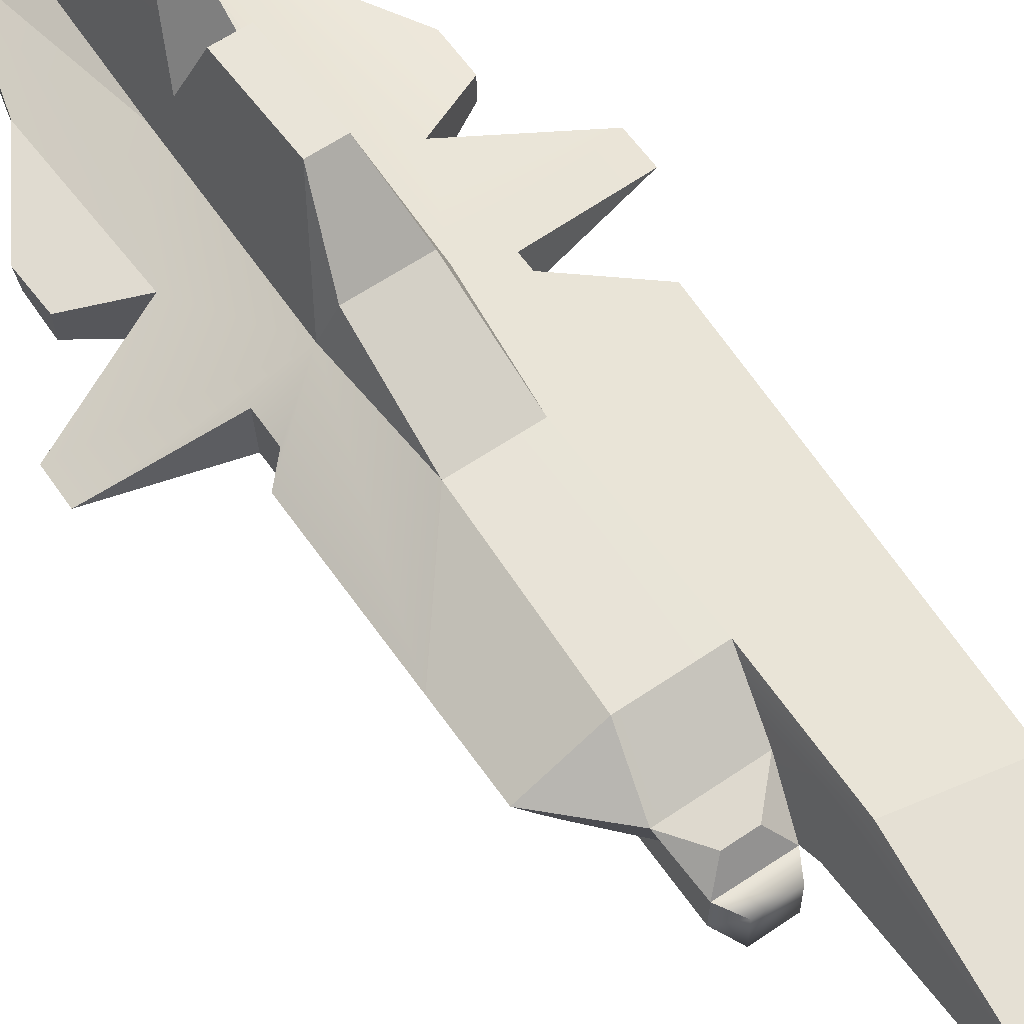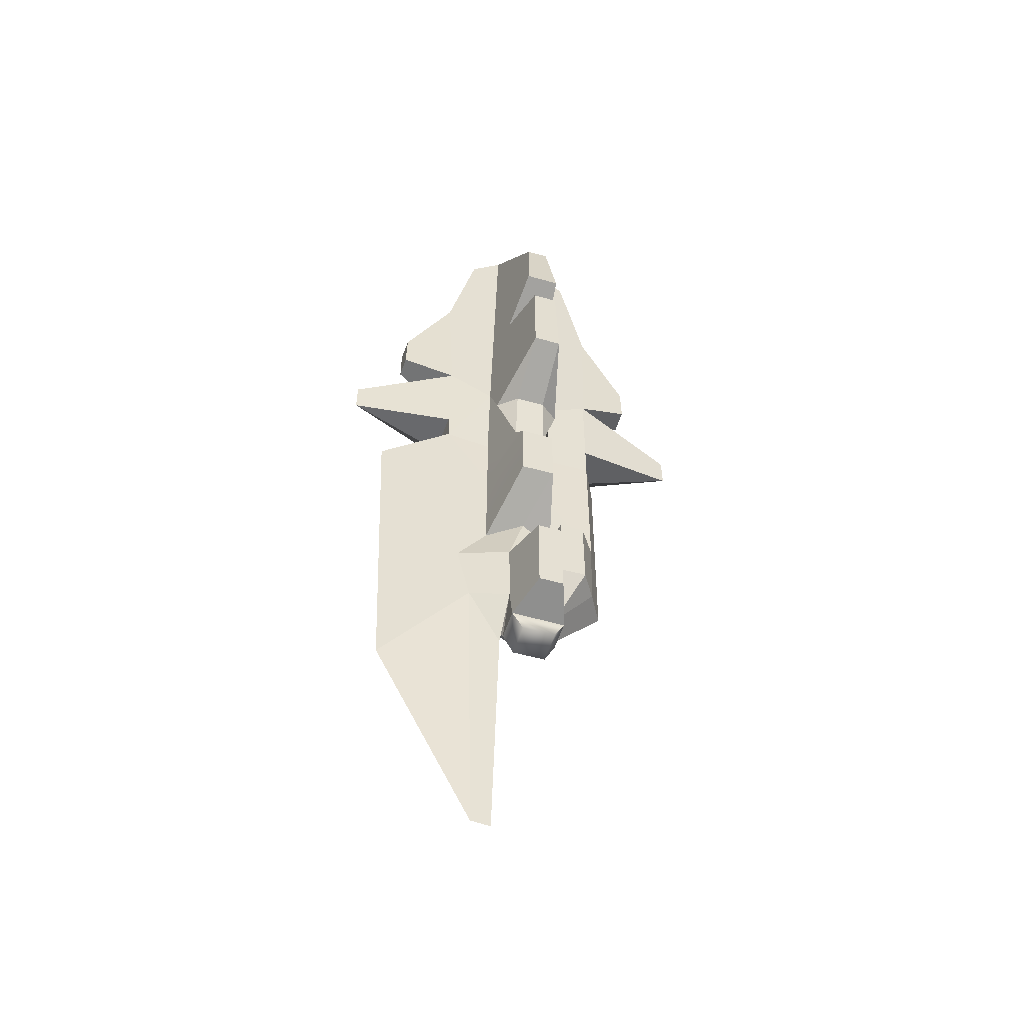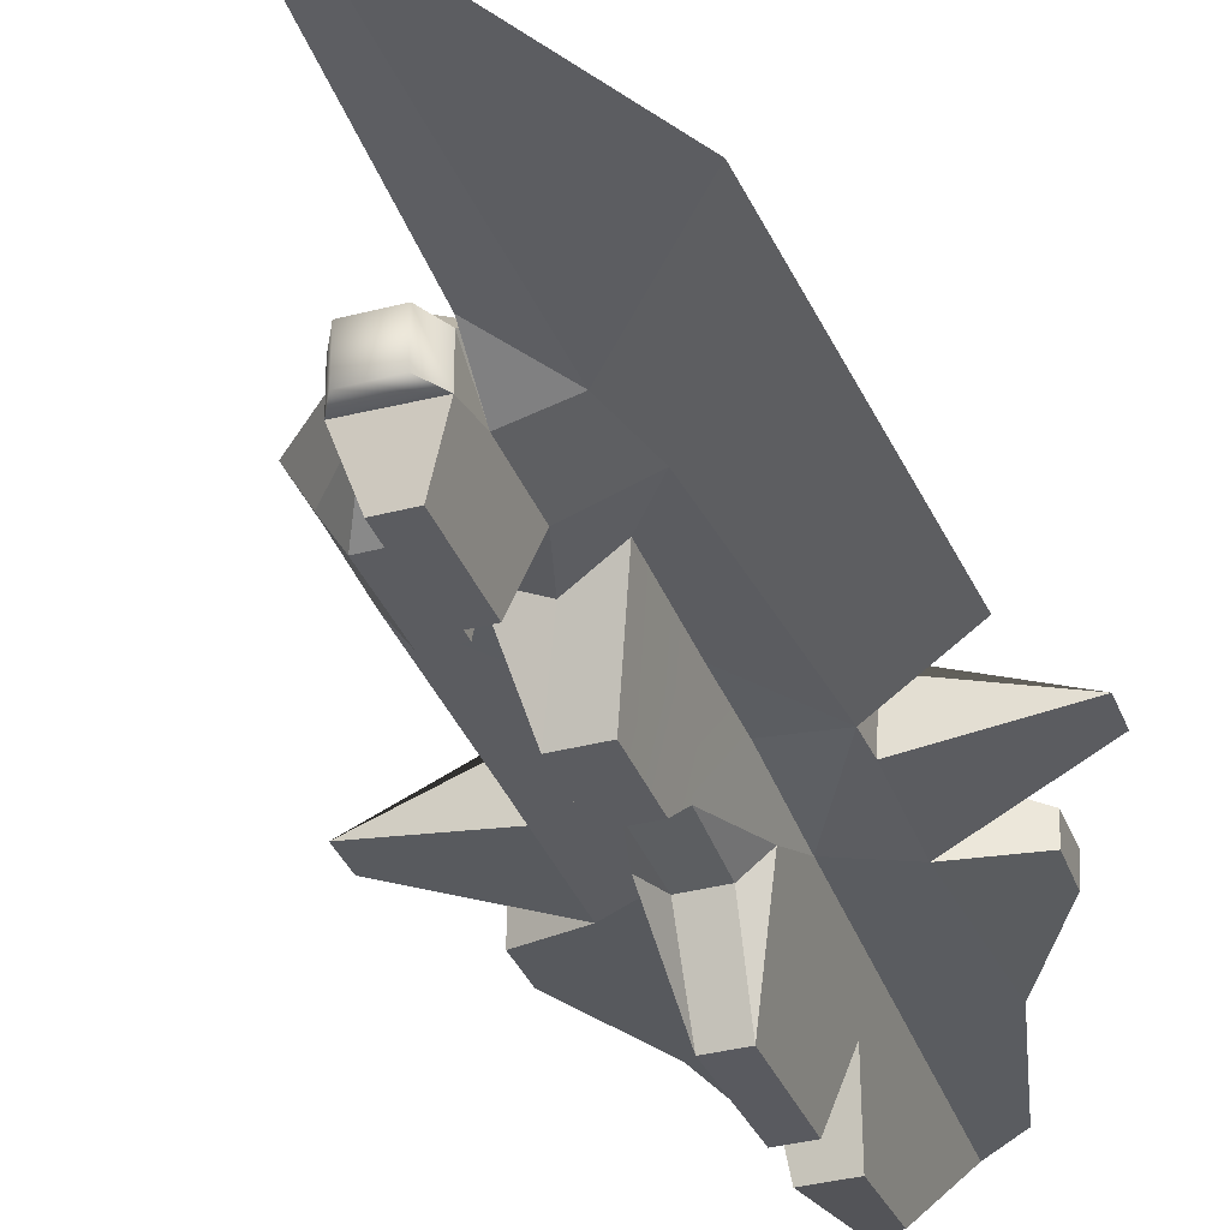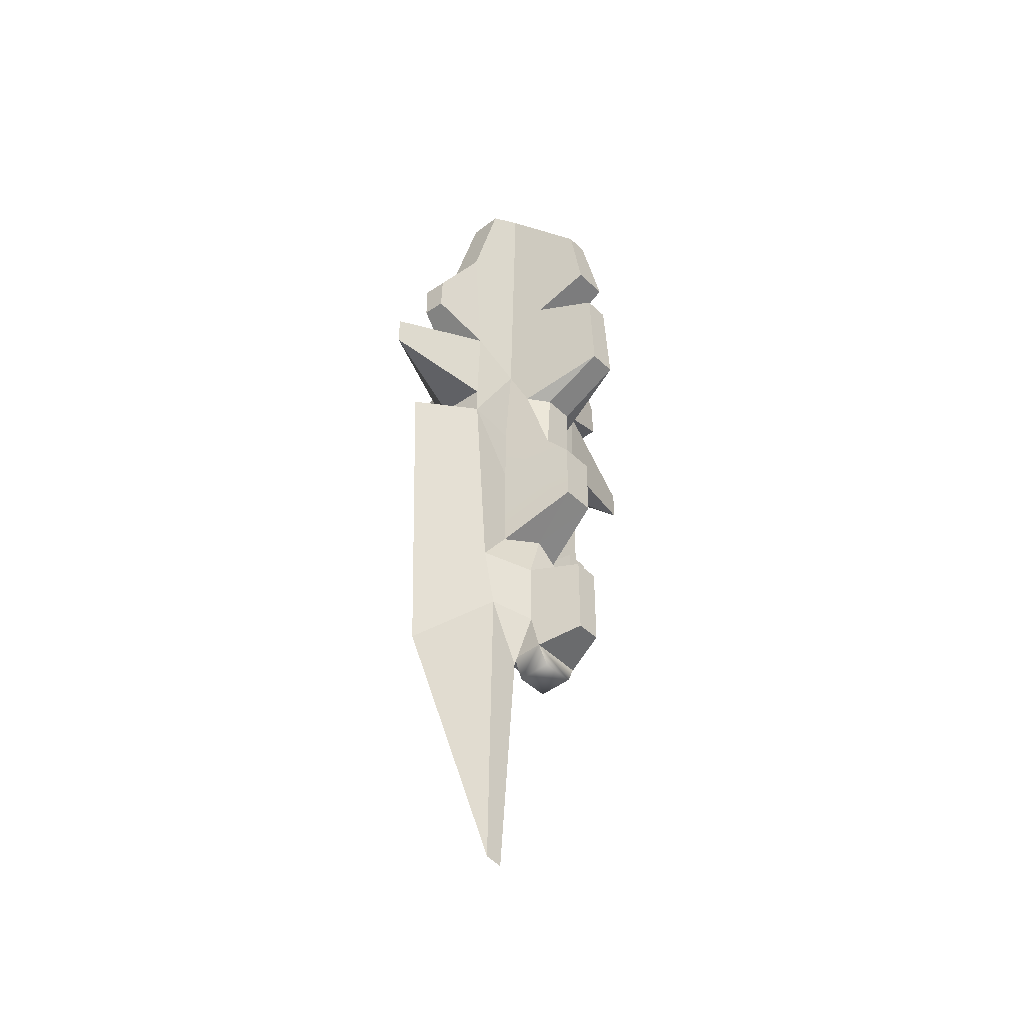
<metadata>
{"format":"obj","ext":"obj","renderer":"f3d","projection":"perspective","resolution":1024,"background":"white","views":[{"elev":61.0,"azim":145.3,"up":"+Y"},{"elev":-52.2,"azim":-16.9,"up":"+Z"},{"elev":-34.7,"azim":-160.6,"up":"+Y"},{"elev":-44.5,"azim":-48.1,"up":"+Z"}]}
</metadata>
<code>
g default
v 18.2 -0.4875 25.29
v 11.68 -1.423 36.1
v 10.94 -1.999 16.49
v 18.32 -0.4145 20.24
v 2.164 -7.933 -3.478
v 2.229 -11.59 -8.042
v 4.717 -1.714 -10.13
v 4.798 -1.849 -0.07502
v 4.838 -2.898 12.06
v 4.67 -6.018 5.449
v 4.022 12.28 4.207
v 1.9 19.69 11.32
v 5.65 7.951 4.938
v -0 4.352 53.32
v 3.813 4.348 53.27
v 1.9 13.13 42.32
v -1.9 13.13 42.32
v -3.813 4.348 53.27
v 4.798 -1.849 -0.07502
v 11.11 -1.654 0.2745
v 11.1 -1.701 4.746
v 10.94 -1.999 16.49
v 4.838 -2.898 12.06
v 11.11 -1.654 0.2745
v 11.37 4.625 1.036
v 11.34 4.625 4.867
v 11.1 -1.701 4.746
v 11.1 -1.701 4.746
v 11.34 4.625 4.867
v 25.15 1.321 6.854
v 25.11 1.309 11.16
v 11.67 4.639 16.68
v 10.94 -1.999 16.49
v 4.67 -6.018 5.449
v 2.006 -8.341 4.949
v 2.164 -7.933 -3.478
v 1.9 19.69 11.32
v 4.022 12.28 4.207
v -0 12.28 4.207
v -4.022 12.28 4.207
v -1.9 19.69 11.32
v 1.9 18.55 23.58
v 1.9 19.69 11.32
v -1.9 19.69 11.32
v -1.9 18.55 23.58
v 3.239 9.677 27.01
v 1.9 18.55 23.58
v -1.9 18.55 23.58
v -3.239 9.677 27.01
v 1.9 17.25 30.49
v 3.239 9.677 27.01
v -3.239 9.677 27.01
v -1.9 17.25 30.49
v 1.9 13.13 42.32
v 1.9 17.25 30.49
v -1.9 17.25 30.49
v -1.9 13.13 42.32
v 3.819 -3.032 53.07
v 3.813 4.348 53.27
v -0 4.352 53.32
v -0 -3.138 53.1
v -0 -13.2 41.84
v 1.481 -13.2 41.84
v 3.819 -3.032 53.07
v -0 -3.138 53.1
v 2.164 -7.933 -3.478
v 2.006 -8.341 4.949
v -0 -8.341 4.949
v -0 -7.933 -3.478
v 2.229 -11.59 -8.042
v 2.164 -7.933 -3.478
v -0 -7.933 -3.478
v -2.164 -7.933 -3.478
v -2.229 -11.59 -8.042
v 18.6 2.931 25.44
v 18.2 -0.4875 25.29
v 18.32 -0.4145 20.24
v 18.38 2.931 20.38
v 3.136 -7.649 26.52
v 1.694 -16.58 22.38
v 1.859 -17.27 8.862
v 4.67 -6.018 5.449
v 4.838 -2.898 12.06
v 3.819 -3.032 53.07
v 1.481 -13.2 41.84
v 2.326 -15.65 29.54
v 1.859 -17.27 8.862
v 2.006 -8.341 4.949
v 4.67 -6.018 5.449
v 3.819 -3.032 53.07
v 7.848 -2.054 51.23
v 7.848 2.434 51.24
v 3.813 4.348 53.27
v 4.74 -1.671 -21.64
v 2.242 -11.61 -16.79
v 0.04228 -4.023 -20.47
v 4.838 -2.898 12.06
v 10.94 -1.999 16.49
v 11.68 -1.423 36.1
v 7.848 -2.054 51.23
v 3.819 -3.032 53.07
v 25.15 1.321 6.854
v 25.11 1.309 11.16
v 10.94 -1.999 16.49
v 11.1 -1.701 4.746
v 4.38 7.12 -8.709
v 4.022 12.28 4.207
v 5.65 7.951 4.938
v 18.38 2.931 20.38
v 18.32 -0.4145 20.24
v 10.94 -1.999 16.49
v 11.67 4.639 16.68
v 11.68 -1.423 36.1
v 18.2 -0.4875 25.29
v 18.6 2.931 25.44
v 12.03 2.931 36.34
v 7.848 2.434 51.24
v 7.848 -2.054 51.23
v 11.68 -1.423 36.1
v 12.03 2.931 36.34
v -0 12.28 4.207
v 4.022 12.28 4.207
v 4.38 7.12 -8.709
v 0 7.12 -8.709
v 3.813 4.348 53.27
v 7.848 2.434 51.24
v 4.909 6.215 28.37
v -5.65 7.951 4.938
v -4.38 7.12 -8.709
v -4.903 6.609 -29.6
v -4.973 5.757 -45.38
v -18.6 2.012 -46.62
v -20.36 2.012 -2.452
v -11.37 4.625 1.036
v -11.34 4.625 4.867
v -3.554 2.504 -36.32
v -2.009 -1.144 -41.82
v -1.969 -4.119 -36.39
v -4.973 5.757 -45.38
v -3.554 2.504 -36.32
v -2.631 -1.619 -43.52
v -2.889 0.5782 -74.89
v -5.592 0.3254 -74.9
v -2.889 0.5782 -74.89
v -2.631 -1.619 -43.52
v -7.052 -1.68 -35.07
v -18.6 2.012 -46.62
v -5.592 0.3254 -74.9
v -7.052 -1.68 -35.07
v -8.904 -1.718 -27.18
v -1.984 -4.103 -27.23
v 0.04228 -4.023 -20.47
v -4.785 -1.67 -21.64
v -8.904 -1.718 -27.18
v -10.97 -1.629 1.012
v -20.36 2.012 -2.452
v -18.6 2.012 -46.62
v -7.052 -1.68 -35.07
v -20.36 2.012 -2.452
v -10.97 -1.629 1.012
v -11.37 4.625 1.036
v -2.631 -1.619 -43.52
v -1.969 -4.119 -36.39
v -7.052 -1.68 -35.07
v -4.973 5.757 -45.38
v -2.889 0.5782 -74.89
v -5.592 0.3254 -74.9
v -18.6 2.012 -46.62
v -8.904 -1.718 -27.18
v -7.052 -1.68 -35.07
v -1.969 -4.119 -36.39
v -1.984 -4.103 -27.23
v -1.969 -4.119 -36.39
v 4.7 -1.73 -19.83
v 4.74 -1.671 -21.64
v 5.304 -5.305 -27.25
v 5.358 -5.284 -19.85
v 5.304 -5.305 -27.25
v 4.74 -1.671 -21.64
v 0.04228 -4.023 -20.47
v 0.04228 -4.023 -20.47
v -1.984 -4.103 -27.23
v 5.304 -5.305 -27.25
v -4.903 6.609 -29.6
v -3.554 2.504 -36.32
v -4.717 -1.714 -8.513
v -4.789 -1.828 -0.1261
v -10.97 -1.629 1.012
v -18.2 -0.4875 25.29
v -18.32 -0.4145 20.24
v -10.94 -1.999 16.49
v -11.68 -1.423 36.1
v -2.164 -7.933 -3.478
v -4.571 -6.045 5.268
v -4.838 -2.898 12.06
v -4.789 -1.828 -0.1261
v -4.717 -1.714 -8.513
v -2.229 -11.59 -8.042
v -4.022 12.28 4.207
v -5.65 7.951 4.938
v -1.9 19.69 11.32
v -11.83 2.931 36.22
v -11.41 4.639 16.68
v -18.38 2.696 20.38
v -18.36 2.696 25.39
v -10.97 -1.629 1.012
v -4.838 -2.898 12.06
v -10.94 -1.999 16.49
v -11.1 -1.701 4.746
v -10.97 -1.629 1.012
v -11.1 -1.701 4.746
v -11.34 4.625 4.867
v -11.37 4.625 1.036
v -11.1 -1.701 4.746
v -25.15 1.32 6.854
v -11.34 4.625 4.867
v -25.11 1.309 11.16
v -10.94 -1.999 16.49
v -11.41 4.639 16.68
v -4.571 -6.045 5.268
v -2.164 -7.933 -3.478
v -2.006 -8.341 4.949
v -3.819 -3.032 53.07
v -0 -3.138 53.1
v -0 4.352 53.32
v -3.813 4.348 53.27
v -0 -13.2 41.84
v -0 -3.138 53.1
v -3.819 -3.032 53.07
v -1.481 -13.2 41.84
v -2.164 -7.933 -3.478
v -2.006 -8.341 4.949
v -18.36 2.696 25.39
v -18.38 2.696 20.38
v -18.32 -0.4145 20.24
v -18.2 -0.4875 25.29
v -3.239 9.677 27.01
v -4.909 6.215 28.37
v -3.813 4.348 53.27
v -1.9 13.13 42.32
v -1.9 17.25 30.49
v 3.136 -7.649 26.52
v -3.136 -7.649 26.52
v -1.694 -16.58 22.38
v 1.694 -16.58 22.38
v -3.136 -7.649 26.52
v -2.326 -15.65 29.54
v -1.481 -13.2 41.84
v -3.819 -3.032 53.07
v -4.838 -2.898 12.06
v -4.571 -6.045 5.268
v -1.859 -17.27 8.862
v -1.694 -16.58 22.38
v -0 -13.2 41.84
v -1.481 -13.2 41.84
v -2.326 -15.65 29.54
v 2.326 -15.65 29.54
v 1.481 -13.2 41.84
v 1.859 -17.27 8.862
v -1.859 -17.27 8.862
v -2.006 -8.341 4.949
v -0 -8.341 4.949
v 2.006 -8.341 4.949
v -1.859 -17.27 8.862
v -4.571 -6.045 5.268
v -2.006 -8.341 4.949
v -3.819 -3.032 53.07
v -3.813 4.348 53.27
v -7.848 2.434 51.24
v -7.848 -2.054 51.23
v 2.326 -15.65 29.54
v -2.326 -15.65 29.54
v -3.136 -7.649 26.52
v 3.136 -7.649 26.52
v -4.785 -1.67 -21.64
v -2.242 -11.61 -16.79
v -2.229 -11.59 -8.042
v 2.242 -11.61 -16.79
v -2.242 -11.61 -16.79
v 0.04228 -4.023 -20.47
v -4.785 -1.67 -21.64
v 0.04228 -4.023 -20.47
v -2.242 -11.61 -16.79
v 2.229 -11.59 -8.042
v -2.229 -11.59 -8.042
v -2.242 -11.61 -16.79
v 2.242 -11.61 -16.79
v -4.838 -2.898 12.06
v -3.819 -3.032 53.07
v -7.848 -2.054 51.23
v -11.68 -1.423 36.1
v -10.94 -1.999 16.49
v -25.15 1.32 6.854
v -11.1 -1.701 4.746
v -10.94 -1.999 16.49
v -25.11 1.309 11.16
v -4.38 7.12 -8.709
v -5.65 7.951 4.938
v -4.022 12.28 4.207
v 1.694 -16.58 22.38
v -1.694 -16.58 22.38
v -1.859 -17.27 8.862
v 1.859 -17.27 8.862
v -18.38 2.696 20.38
v -11.41 4.639 16.68
v -10.94 -1.999 16.49
v -18.32 -0.4145 20.24
v -11.68 -1.423 36.1
v -11.83 2.931 36.22
v -18.36 2.696 25.39
v -18.2 -0.4875 25.29
v -7.848 2.434 51.24
v -11.83 2.931 36.22
v -11.68 -1.423 36.1
v -7.848 -2.054 51.23
v -4.38 7.12 -8.709
v -4.022 12.28 4.207
v -5.65 7.951 4.938
v -11.34 4.625 4.867
v -25.15 1.32 6.854
v -25.11 1.309 11.16
v 5.65 7.951 4.938
v 11.67 4.639 16.68
v 25.11 1.309 11.16
v 25.15 1.321 6.854
v 11.34 4.625 4.867
v -4.909 6.215 28.37
v 4.909 6.215 28.37
v -7.848 2.434 51.24
v -5.65 7.951 4.938
v -1.9 18.55 23.58
v -1.9 19.69 11.32
v 5.65 7.951 4.938
v 1.9 19.69 11.32
v 1.9 18.55 23.58
v 3.239 9.677 27.01
v 4.909 6.215 28.37
v 1.9 17.25 30.49
v 1.9 13.13 42.32
v 3.813 4.348 53.27
v -3.813 4.348 53.27
v -4.909 6.215 28.37
v -7.848 2.434 51.24
v 11.67 4.639 16.68
v 12.03 2.931 36.34
v 18.6 2.931 25.44
v 18.38 2.931 20.38
v 4.7 -1.73 -19.83
v 4.717 -1.714 -10.13
v 2.229 -11.59 -8.042
v 2.242 -11.61 -16.79
v 4.74 -1.671 -21.64
v -4.789 -1.828 -0.1261
v -4.838 -2.898 12.06
v -10.97 -1.629 1.012
v -4.717 -1.714 -8.513
v -10.97 -1.629 1.012
v -8.904 -1.718 -27.18
v -4.785 -1.67 -21.64
v 7.848 2.434 51.24
v 12.03 2.931 36.34
v 11.11 -1.654 0.2745
v 13.26 2.387 -0.5335
v 11.37 4.625 1.036
v 11.19 -1.637 -19.8
v 13.26 2.387 -19.65
v 13.26 2.387 -0.5335
v 11.11 -1.654 0.2745
v 8.772 -5.247 -29.81
v 8.695 -5.237 -19.82
v 5.358 -5.284 -19.85
v 5.304 -5.305 -27.25
v 5.321 -5.267 -29.88
v 10.93 -1.698 -29.72
v 11.19 -1.637 -19.8
v 8.695 -5.237 -19.82
v 8.772 -5.247 -29.81
v -4.903 6.609 -29.6
v 0.4821 6.675 -29.65
v -3.554 2.504 -36.32
v 5.321 -5.267 -41.67
v 3.4 -11.17 -40.34
v 0.06488 -11.17 -40.35
v -2.009 -5.488 -41.81
v -0.5137 -0.9465 -44.4
v 3.914 -0.9446 -44.4
v 3.914 -5.599 -44.4
v -0.514 -5.554 -44.4
v -3.554 2.504 -36.32
v 6.566 2.514 -36.38
v 3.4 1.621 -40.05
v 0.0579 1.637 -40.05
v 6.566 2.514 -36.38
v -3.554 2.504 -36.32
v 5.11 6.687 -29.67
v 13.26 2.387 -19.65
v 11.19 -1.637 -19.8
v 10.93 -1.698 -29.72
v 13.26 2.387 -29.72
v -2.009 -5.488 -41.81
v -0.514 -5.554 -44.4
v 3.914 -5.599 -44.4
v 5.321 -5.267 -41.67
v 5.321 -1.144 -41.77
v 3.914 -0.9446 -44.4
v -0.5137 -0.9465 -44.4
v -2.009 -1.144 -41.82
v 5.321 -1.144 -41.77
v 5.321 -5.267 -41.67
v 3.914 -5.599 -44.4
v 5.321 -5.267 -29.88
v 5.321 -5.267 -41.67
v 5.321 -1.144 -41.77
v 5.321 -1.144 -36.38
v 8.772 -5.247 -29.81
v 5.321 -1.144 -36.38
v 10.93 -1.698 -29.72
v 4.7 -1.73 -19.83
v 5.358 -5.284 -19.85
v 8.695 -5.237 -19.82
v 11.19 -1.637 -19.8
v -0.5137 -0.9465 -44.4
v -2.009 -5.488 -41.81
v -2.009 -1.144 -41.82
v 8.772 -5.247 -29.81
v 5.321 -5.267 -29.88
v 5.321 -1.144 -36.38
v 4.38 7.12 -8.709
v 13.26 2.387 -19.65
v 13.26 2.387 -29.72
v 5.11 6.687 -29.67
v 0.06488 -11.17 -40.35
v 0.0515 -11.17 -29
v -1.984 -4.103 -27.23
v -1.969 -4.119 -36.39
v -2.009 -5.488 -41.81
v 0.06488 -11.17 -40.35
v 3.4 -11.17 -40.34
v 3.402 -11.17 -29.01
v 0.0515 -11.17 -29
v 5.321 -5.267 -29.88
v 5.304 -5.305 -27.25
v 3.402 -11.17 -29.01
v 3.4 -11.17 -40.34
v 5.321 -5.267 -41.67
v -2.009 -5.488 -41.81
v -1.969 -4.119 -36.39
v -2.009 -1.144 -41.82
v 10.93 -1.698 -29.72
v 5.321 -1.144 -36.38
v 6.566 2.514 -36.38
v 13.26 2.387 -29.72
v 5.321 -1.144 -36.38
v 5.321 -1.144 -41.77
v 6.566 2.514 -36.38
v -2.009 -1.144 -41.82
v 0.0579 1.637 -40.05
v 3.4 1.621 -40.05
v 5.321 -1.144 -41.77
v 0 7.12 -8.709
v 4.38 7.12 -8.709
v 5.11 6.687 -29.67
v 0.4821 6.675 -29.65
v -4.903 6.609 -29.6
v -4.38 7.12 -8.709
v 6.566 2.514 -36.38
v 5.11 6.687 -29.67
v 13.26 2.387 -29.72
v 5.65 7.951 4.938
v 11.34 4.625 4.867
v 11.37 4.625 1.036
v 13.26 2.387 -0.5335
v 13.26 2.387 -19.65
v 4.38 7.12 -8.709
v 11.19 -1.637 -19.8
v 11.11 -1.654 0.2745
v 4.798 -1.849 -0.07502
v 4.717 -1.714 -10.13
v 11.19 -1.637 -19.8
v 4.717 -1.714 -10.13
v 4.7 -1.73 -19.83
v 3.402 -11.17 -29.01
v 5.304 -5.305 -27.25
v -1.984 -4.103 -27.23
v 0.0515 -11.17 -29
v 0.0579 1.637 -40.05
v -2.009 -1.144 -41.82
v -3.554 2.504 -36.32
v 6.566 2.514 -36.38
v 5.321 -1.144 -41.77
v 3.4 1.621 -40.05
g LOD
f 1 2 3
f 1 3 4
f 5 6 7
f 5 7 8
f 5 8 9
f 5 9 10
f 11 12 13
f 14 15 16
f 14 16 17
f 14 17 18
f 19 20 21
f 19 21 22
f 19 22 23
f 24 25 26
f 24 26 27
f 28 29 30
f 31 32 33
f 34 35 36
f 37 38 39
f 37 39 40
f 37 40 41
f 42 43 44
f 42 44 45
f 46 47 48
f 46 48 49
f 50 51 52
f 50 52 53
f 54 55 56
f 54 56 57
f 58 59 60
f 58 60 61
f 62 63 64
f 62 64 65
f 66 67 68
f 66 68 69
f 70 71 72
f 70 72 73
f 70 73 74
f 75 76 77
f 75 77 78
f 79 80 81
f 79 81 82
f 79 82 83
f 79 83 84
f 79 84 85
f 79 85 86
f 87 88 89
f 90 91 92
f 90 92 93
f 94 95 96
f 97 98 99
f 97 99 100
f 97 100 101
f 102 103 104
f 102 104 105
f 106 107 108
f 109 110 111
f 109 111 112
f 113 114 115
f 113 115 116
f 117 118 119
f 117 119 120
f 121 122 123
f 121 123 124
f 125 126 127
f 128 129 130
f 128 130 131
f 128 131 132
f 128 132 133
f 128 133 134
f 128 134 135
f 136 137 138
f 139 140 141
f 139 141 142
f 143 144 145
f 143 145 146
f 147 148 149
f 150 151 152
f 150 152 153
f 154 155 156
f 154 156 157
f 154 157 158
f 159 160 161
f 162 163 164
f 165 166 167
f 165 167 168
f 169 170 171
f 169 171 172
f 173 141 140
f 174 175 176
f 174 176 177
f 178 179 180
f 181 182 183
f 184 185 139
f 186 187 188
f 189 190 191
f 189 191 192
f 193 194 195
f 193 195 196
f 193 196 197
f 193 197 198
f 199 200 201
f 202 203 204
f 202 204 205
f 206 207 208
f 206 208 209
f 210 211 212
f 210 212 213
f 214 215 216
f 217 218 219
f 220 221 222
f 223 224 225
f 223 225 226
f 227 228 229
f 227 229 230
f 231 69 68
f 231 68 232
f 233 234 235
f 233 235 236
f 237 238 239
f 237 239 240
f 237 240 241
f 242 243 244
f 242 244 245
f 246 247 248
f 246 248 249
f 246 249 250
f 246 250 251
f 246 251 252
f 246 252 253
f 254 255 256
f 254 256 257
f 254 257 258
f 259 260 261
f 259 261 262
f 259 262 263
f 264 265 266
f 267 268 269
f 267 269 270
f 271 272 273
f 271 273 274
f 197 275 276
f 197 276 277
f 278 279 280
f 281 282 283
f 284 285 286
f 284 286 287
f 288 289 290
f 288 290 291
f 288 291 292
f 293 294 295
f 293 295 296
f 297 298 299
f 300 301 302
f 300 302 303
f 304 305 306
f 304 306 307
f 308 309 310
f 308 310 311
f 312 313 314
f 312 314 315
f 121 124 316
f 121 316 317
f 318 319 320
f 318 320 321
f 318 321 203
f 322 323 324
f 322 324 325
f 322 325 326
f 327 318 203
f 328 323 322
f 329 327 203
f 329 203 202
f 330 238 237
f 330 237 331
f 330 331 332
f 333 334 335
f 333 335 336
f 333 336 337
f 337 336 338
f 337 338 339
f 337 339 340
f 341 342 343
f 344 345 346
f 344 346 347
f 348 349 350
f 348 350 351
f 348 351 352
f 353 354 355
f 356 357 358
f 356 358 359
f 323 328 360
f 323 360 361
f 362 363 364
f 365 366 367
f 365 367 368
f 369 370 371
f 369 371 372
f 369 372 373
f 374 375 376
f 374 376 377
f 378 379 380
f 381 382 383
f 381 383 384
f 385 386 387
f 385 387 388
f 389 390 391
f 389 391 392
f 393 394 379
f 393 379 395
f 396 397 398
f 396 398 399
f 400 401 402
f 400 402 403
f 404 405 406
f 404 406 407
f 405 408 409
f 405 409 410
f 411 412 413
f 411 413 414
f 415 416 417
f 418 419 420
f 418 420 421
f 422 401 423
f 422 423 424
f 425 426 427
f 428 429 430
f 428 430 431
f 432 433 434
f 432 434 435
f 432 435 436
f 437 438 439
f 437 439 440
f 441 442 443
f 441 443 444
f 441 444 445
f 446 447 448
f 449 450 451
f 449 451 452
f 453 454 455
f 456 457 458
f 456 458 459
f 460 461 462
f 460 462 463
f 460 463 464
f 460 464 465
f 466 467 468
f 469 470 471
f 469 471 472
f 469 472 473
f 469 473 474
f 475 476 477
f 475 477 478
f 479 480 481
f 482 483 484
f 482 484 485
f 486 487 488
f 489 490 491

</code>
